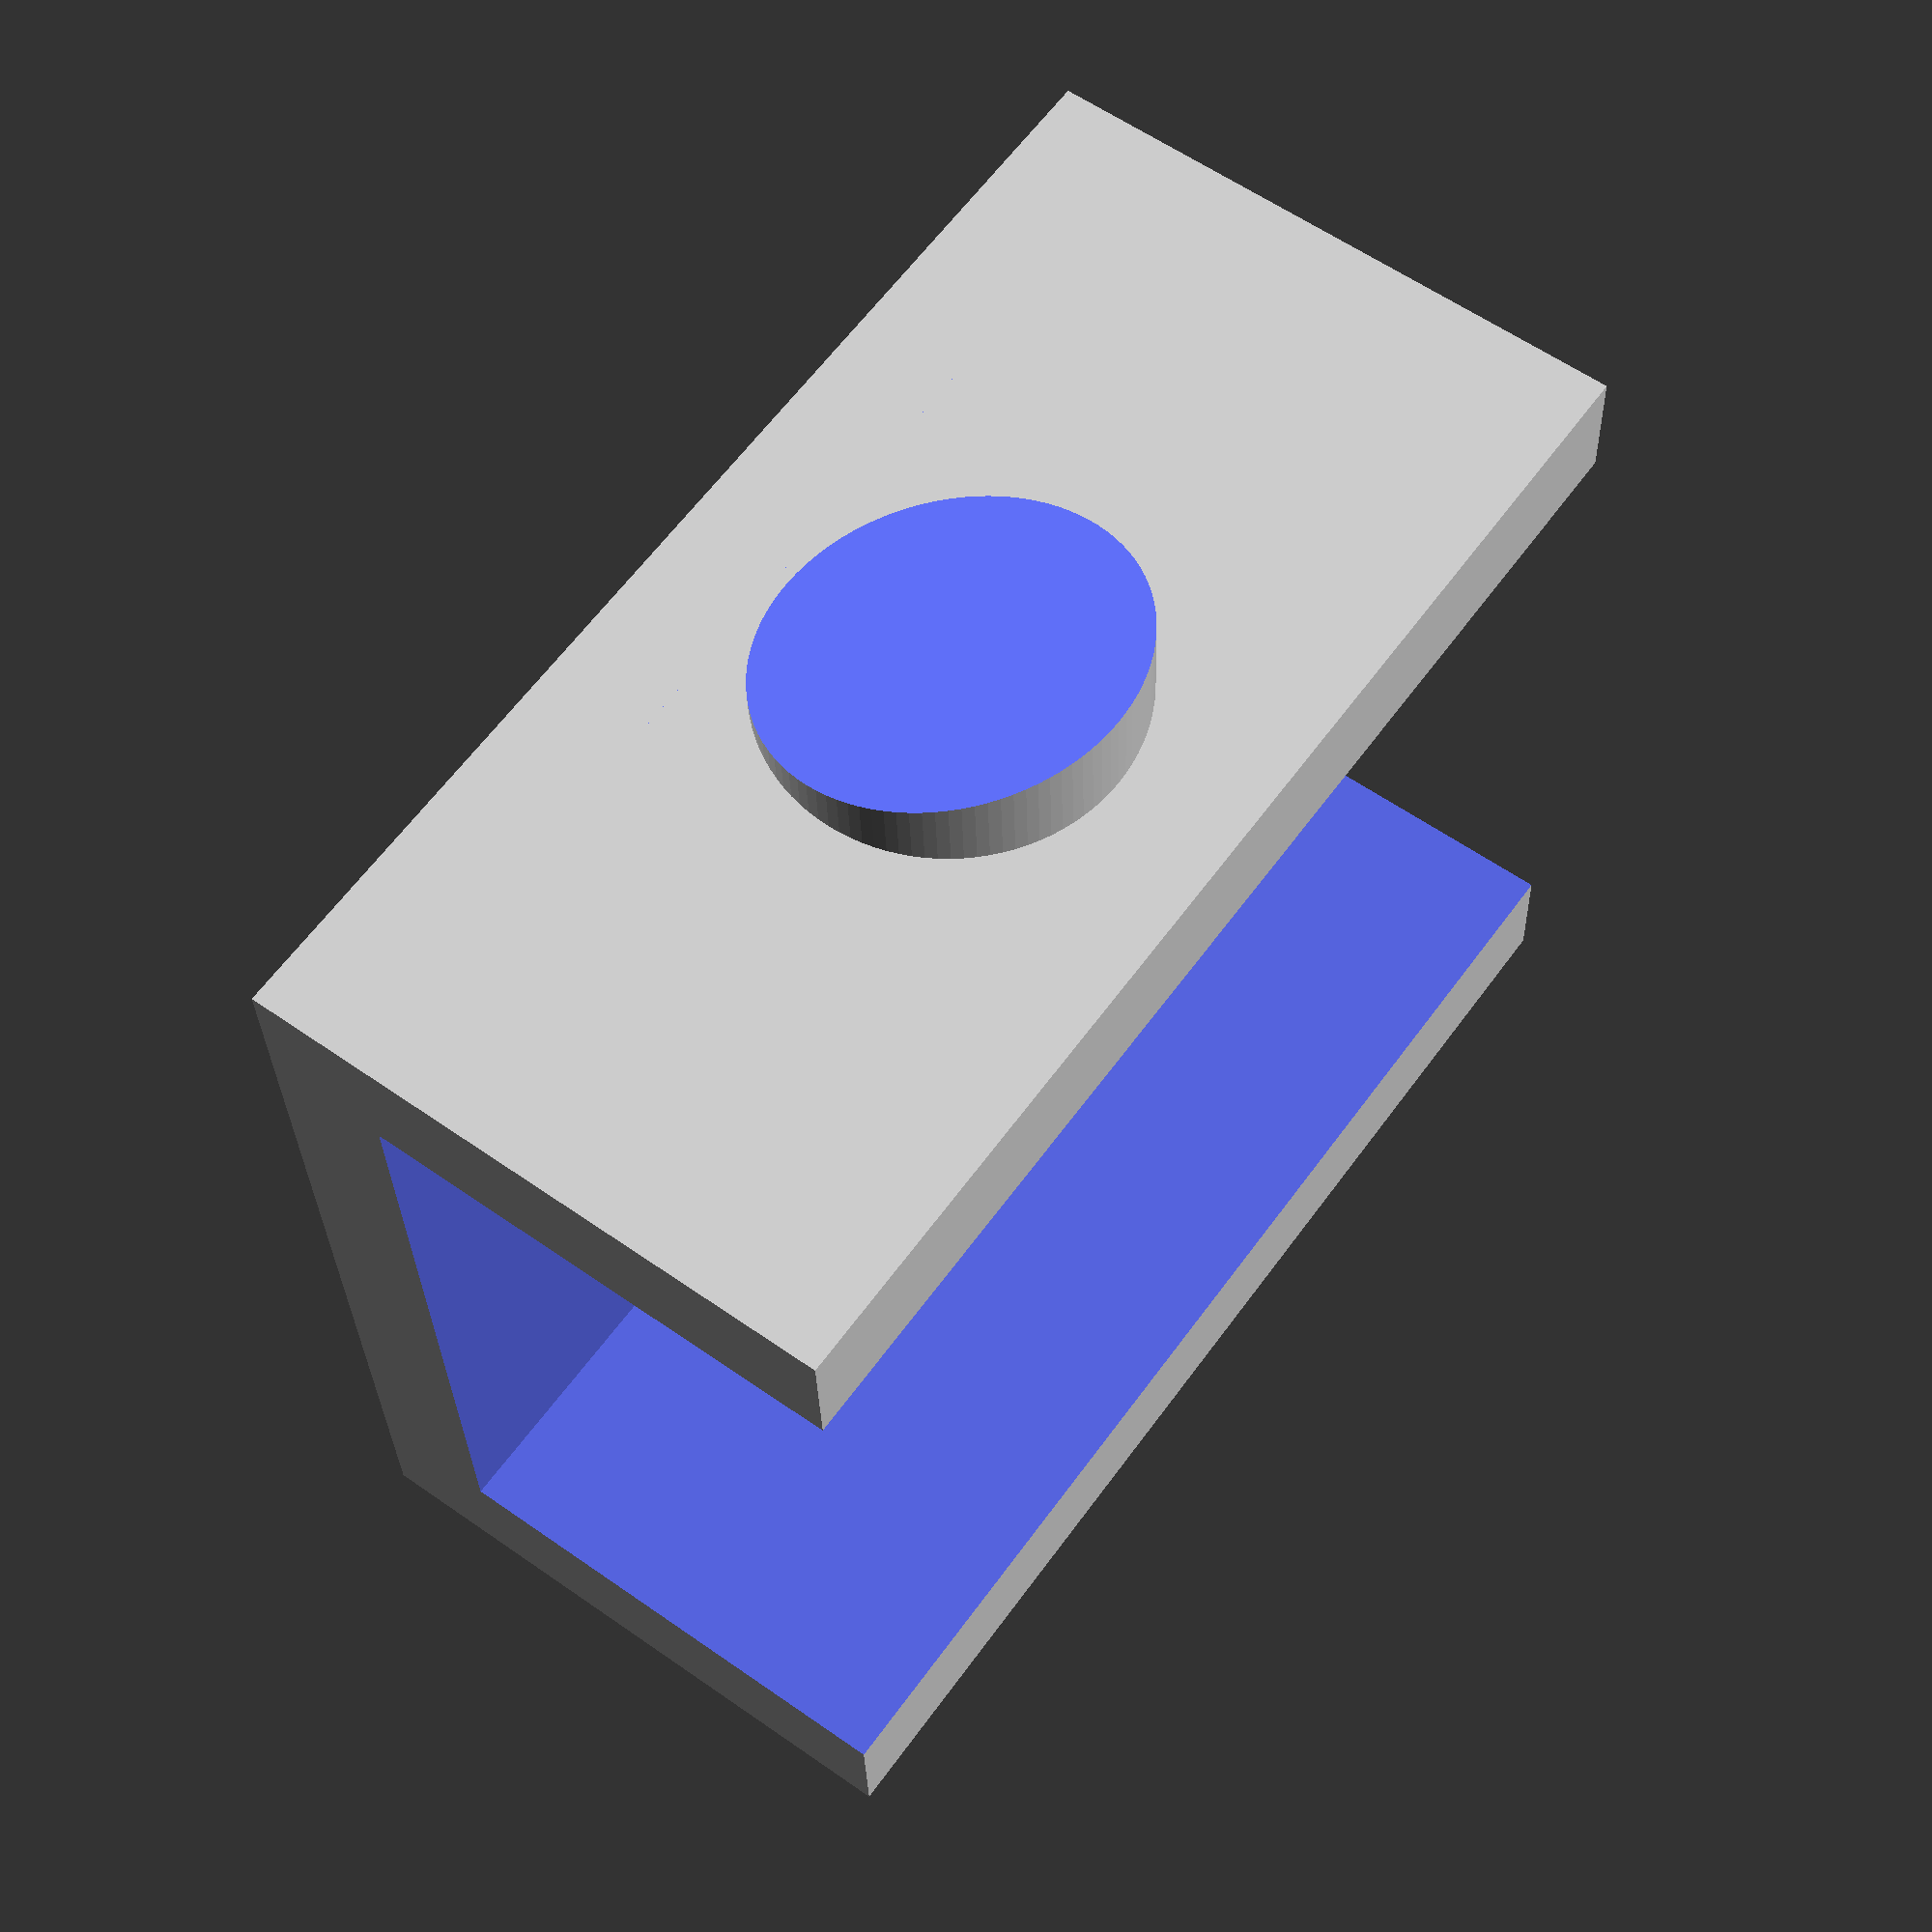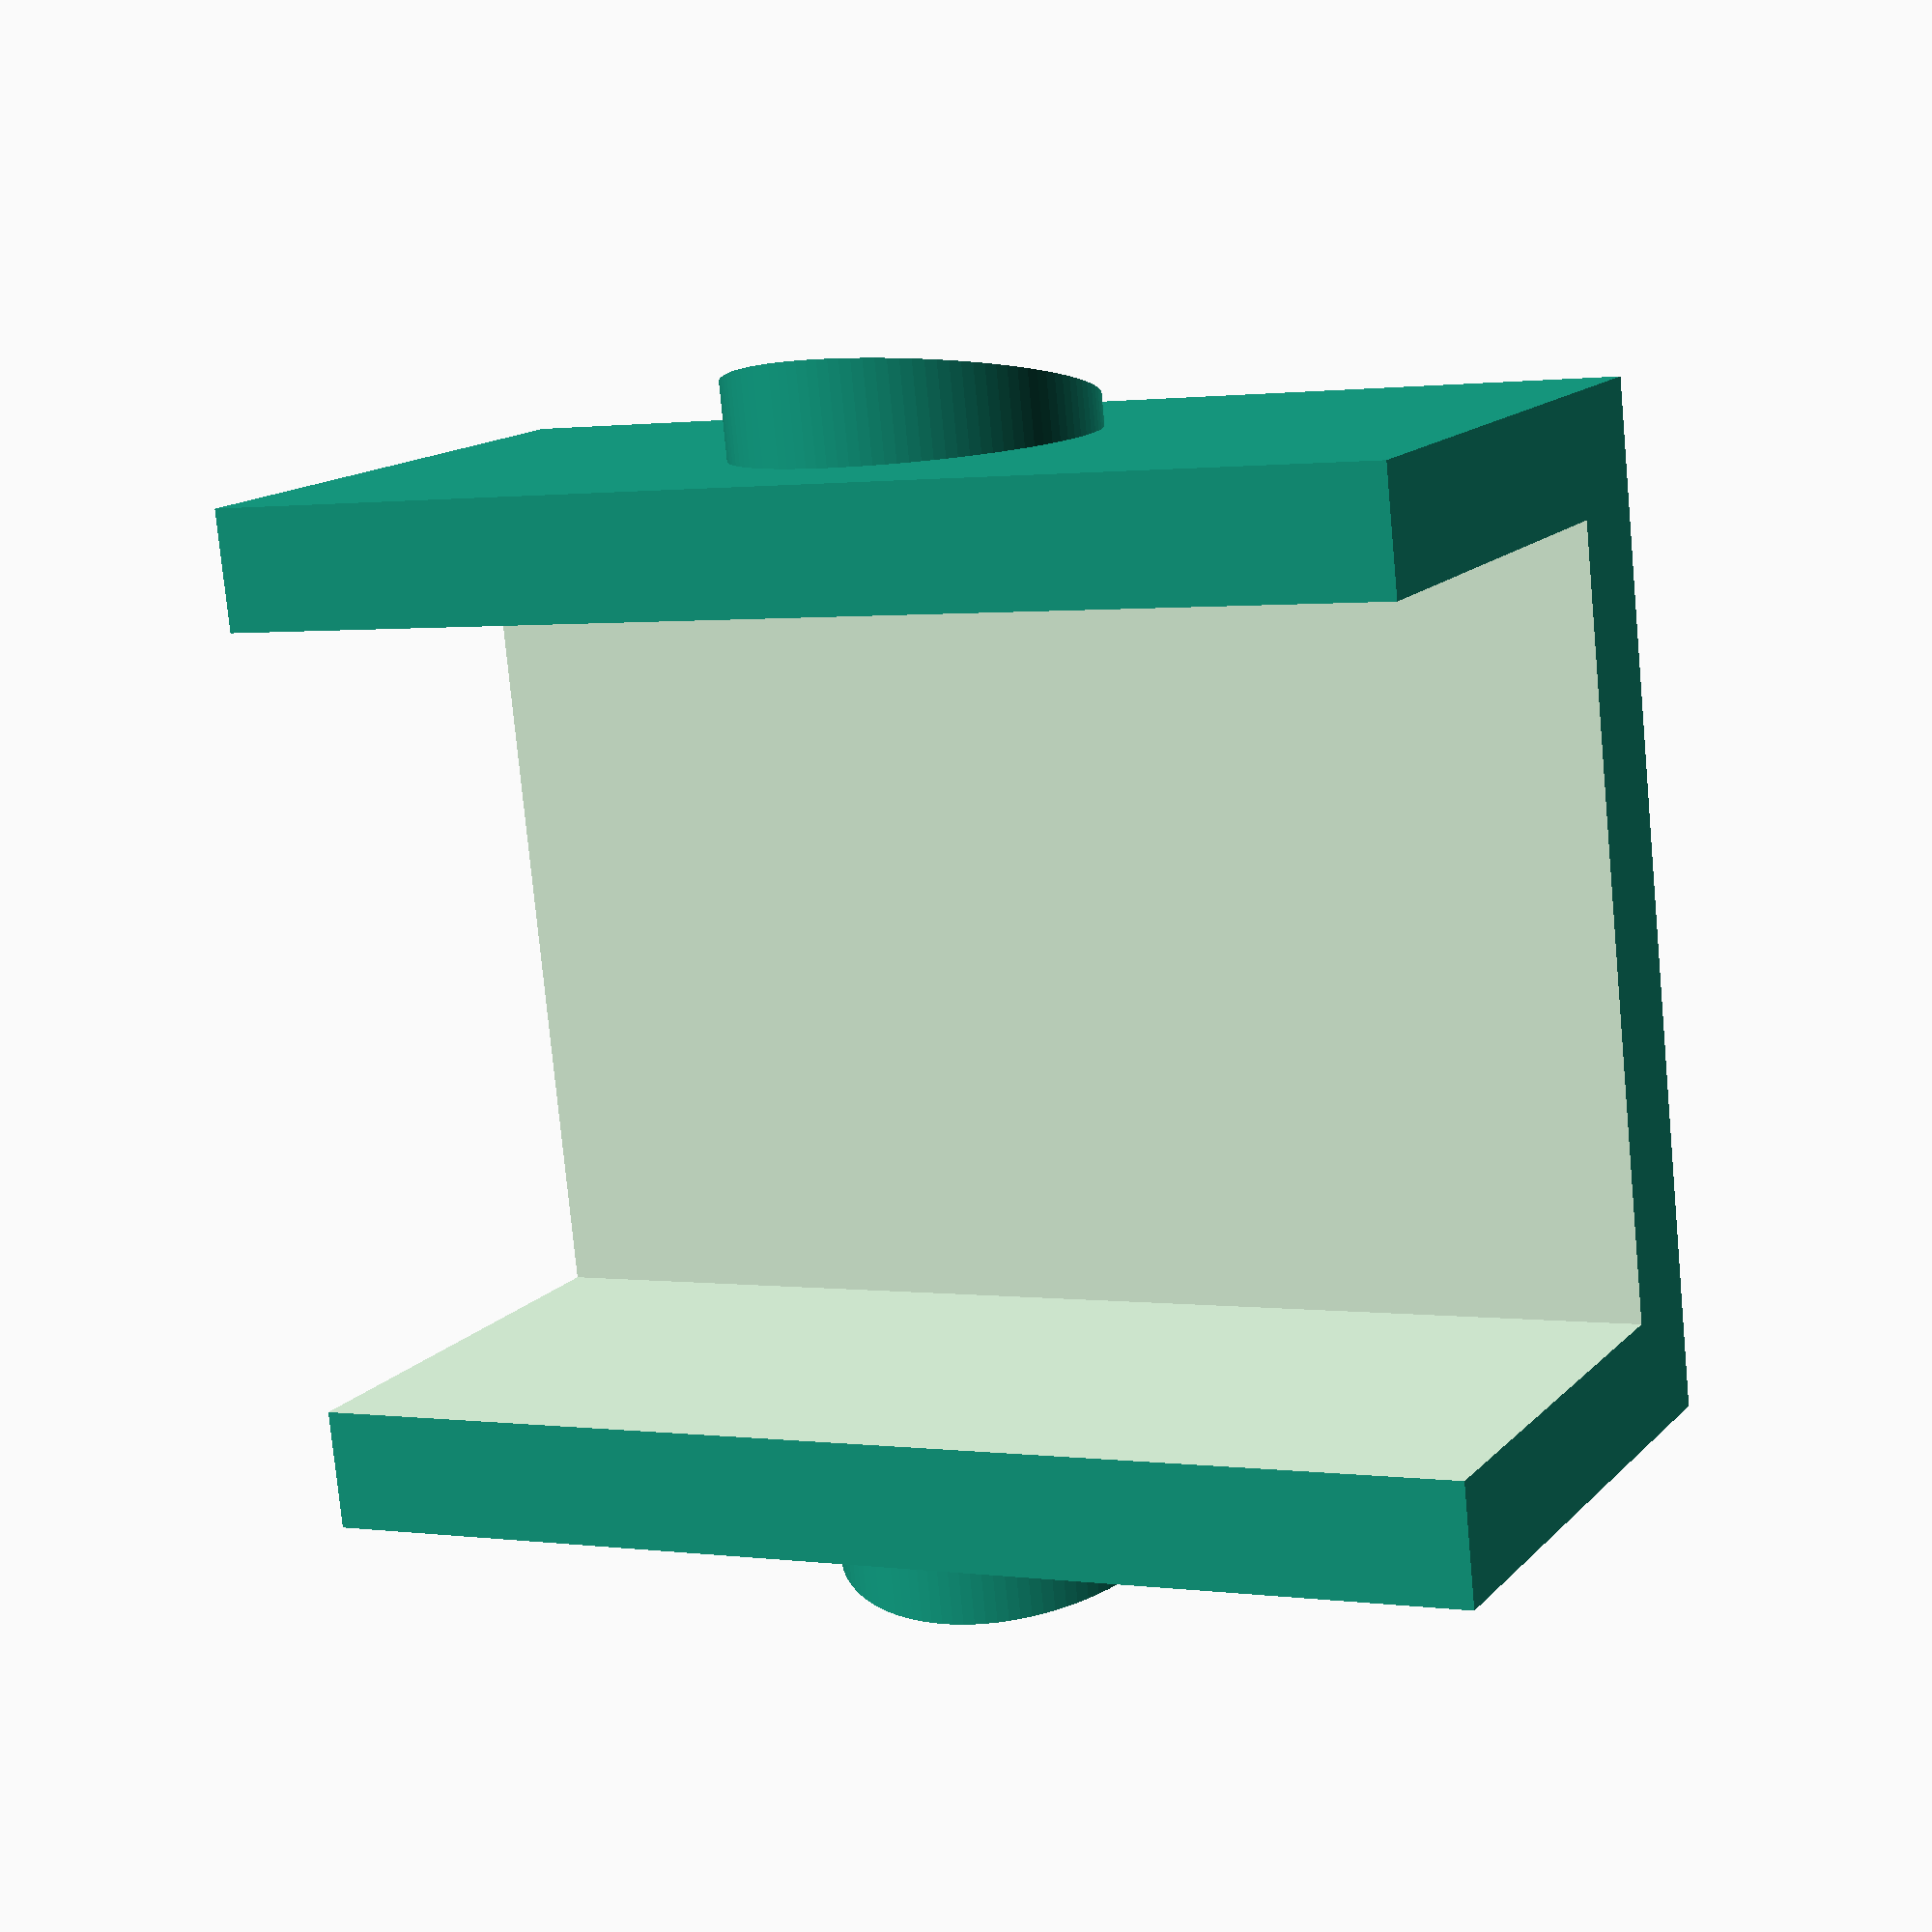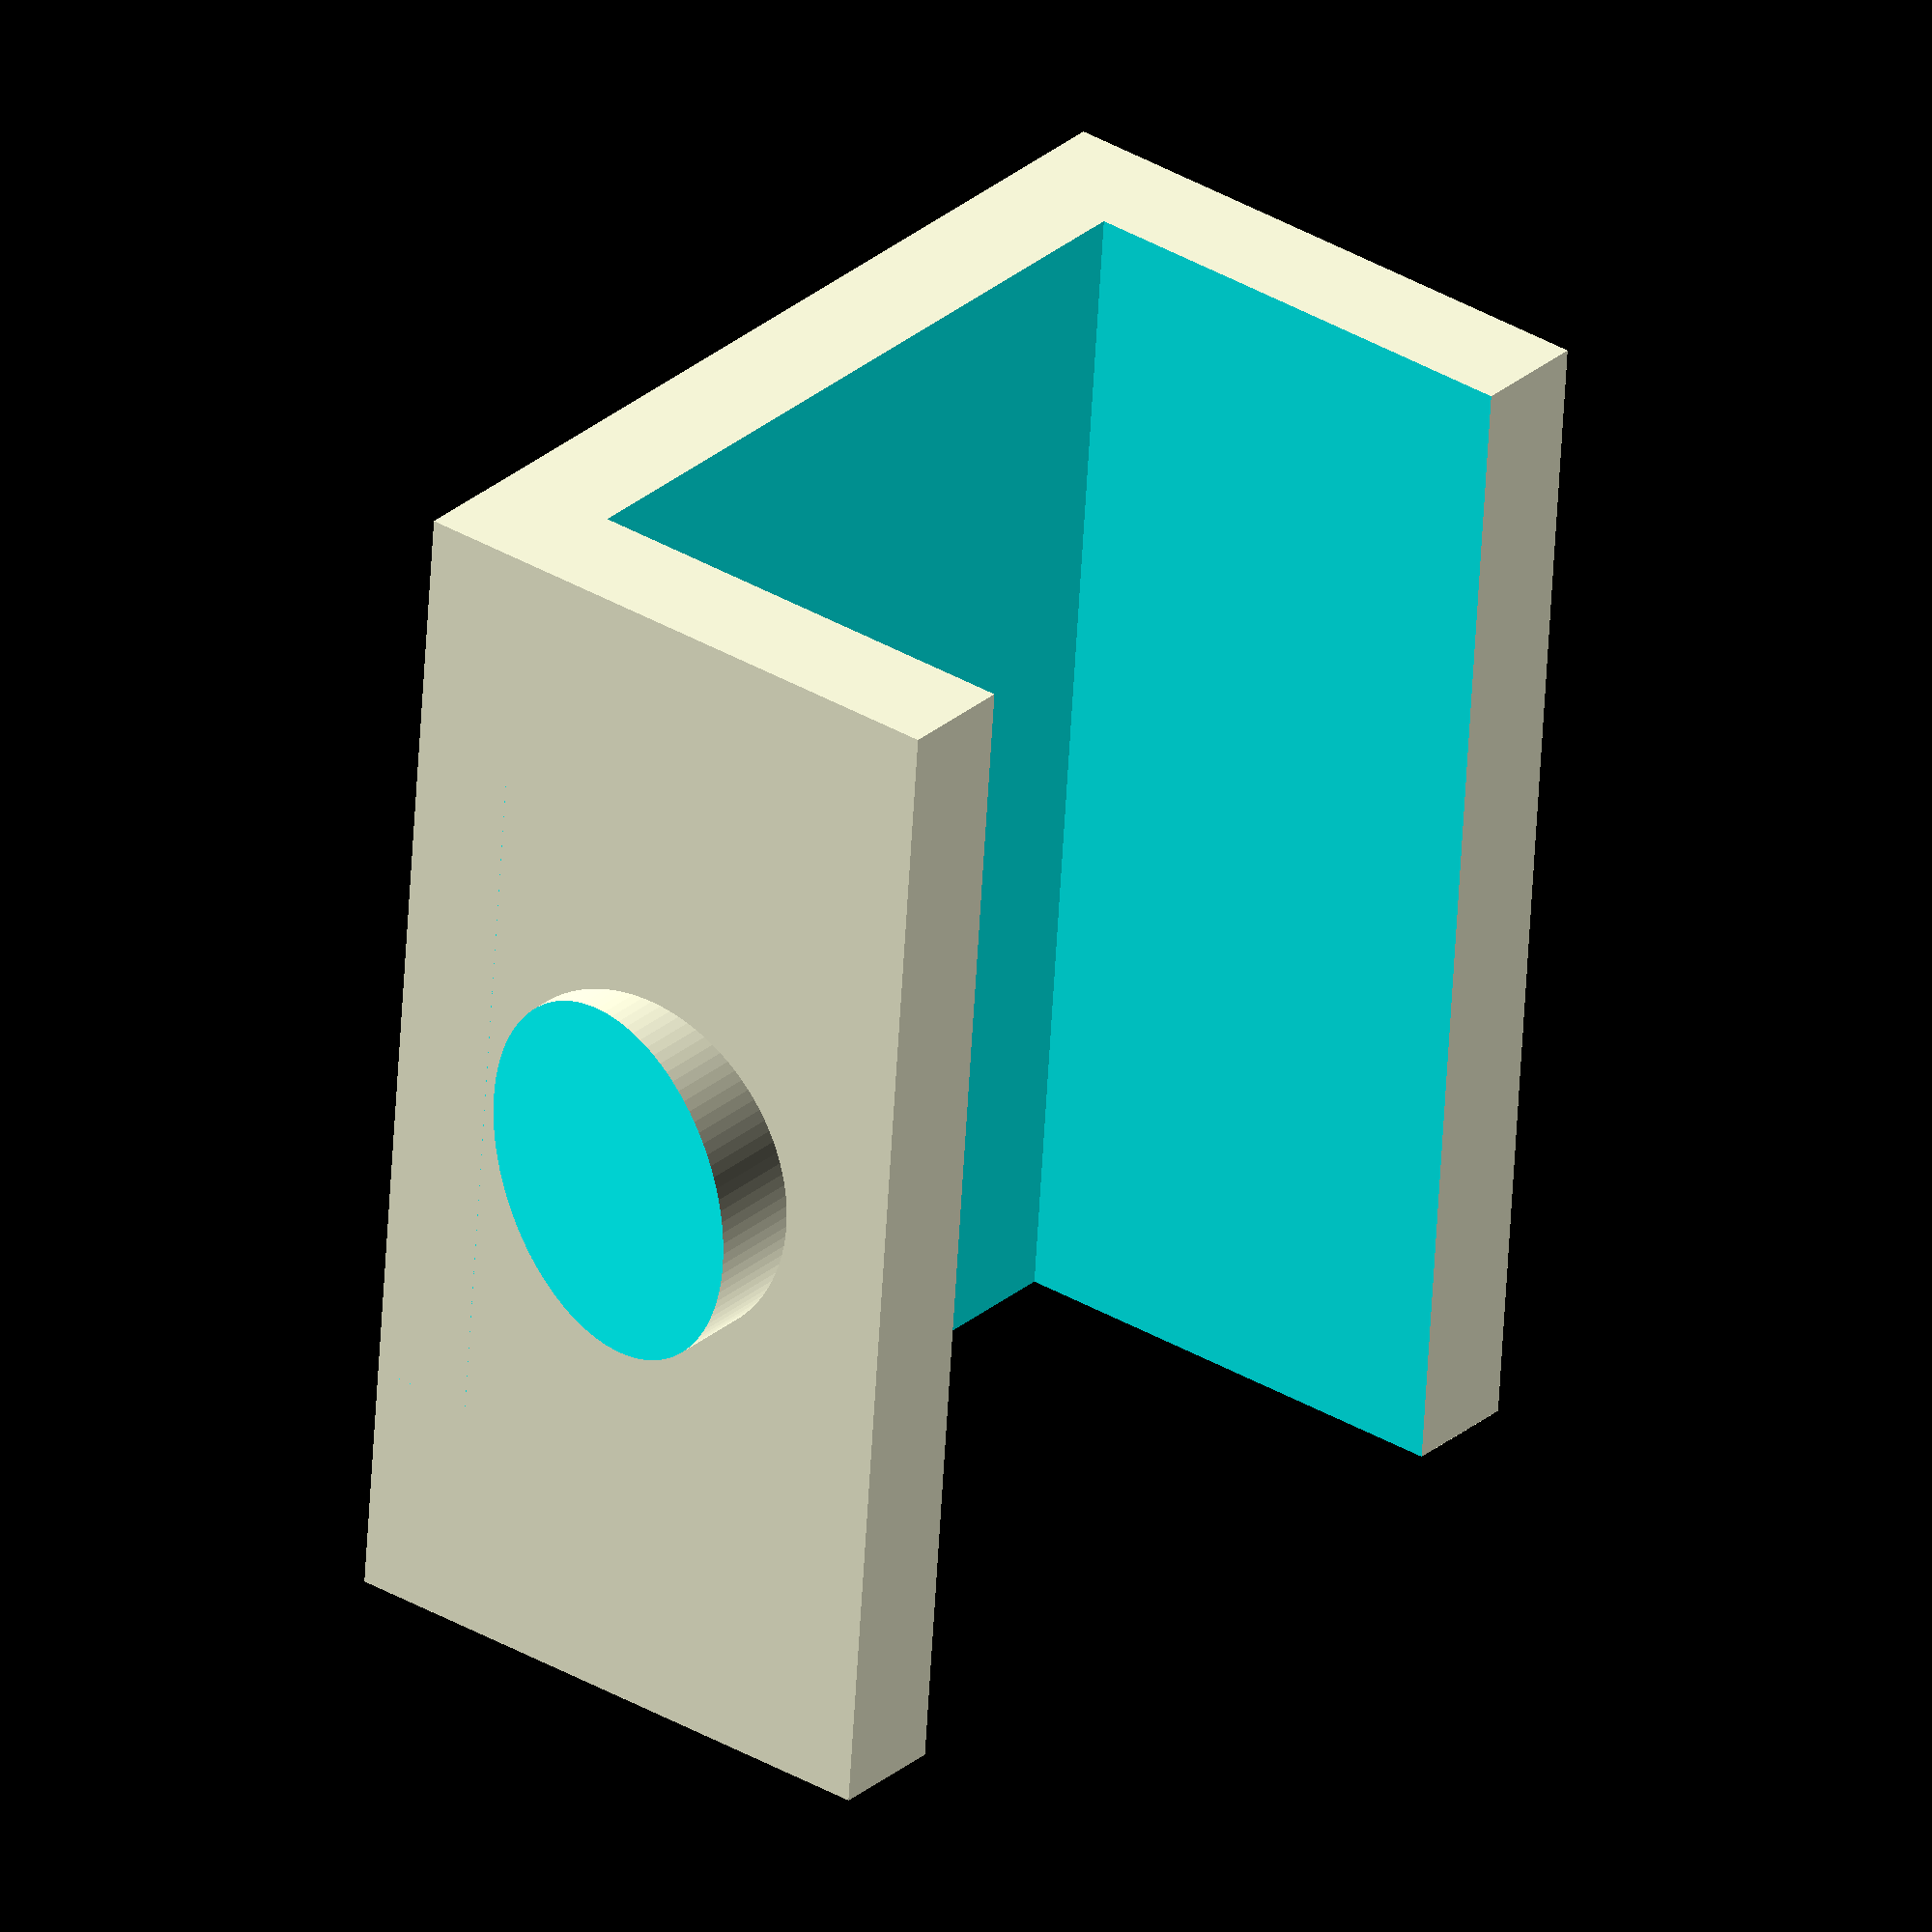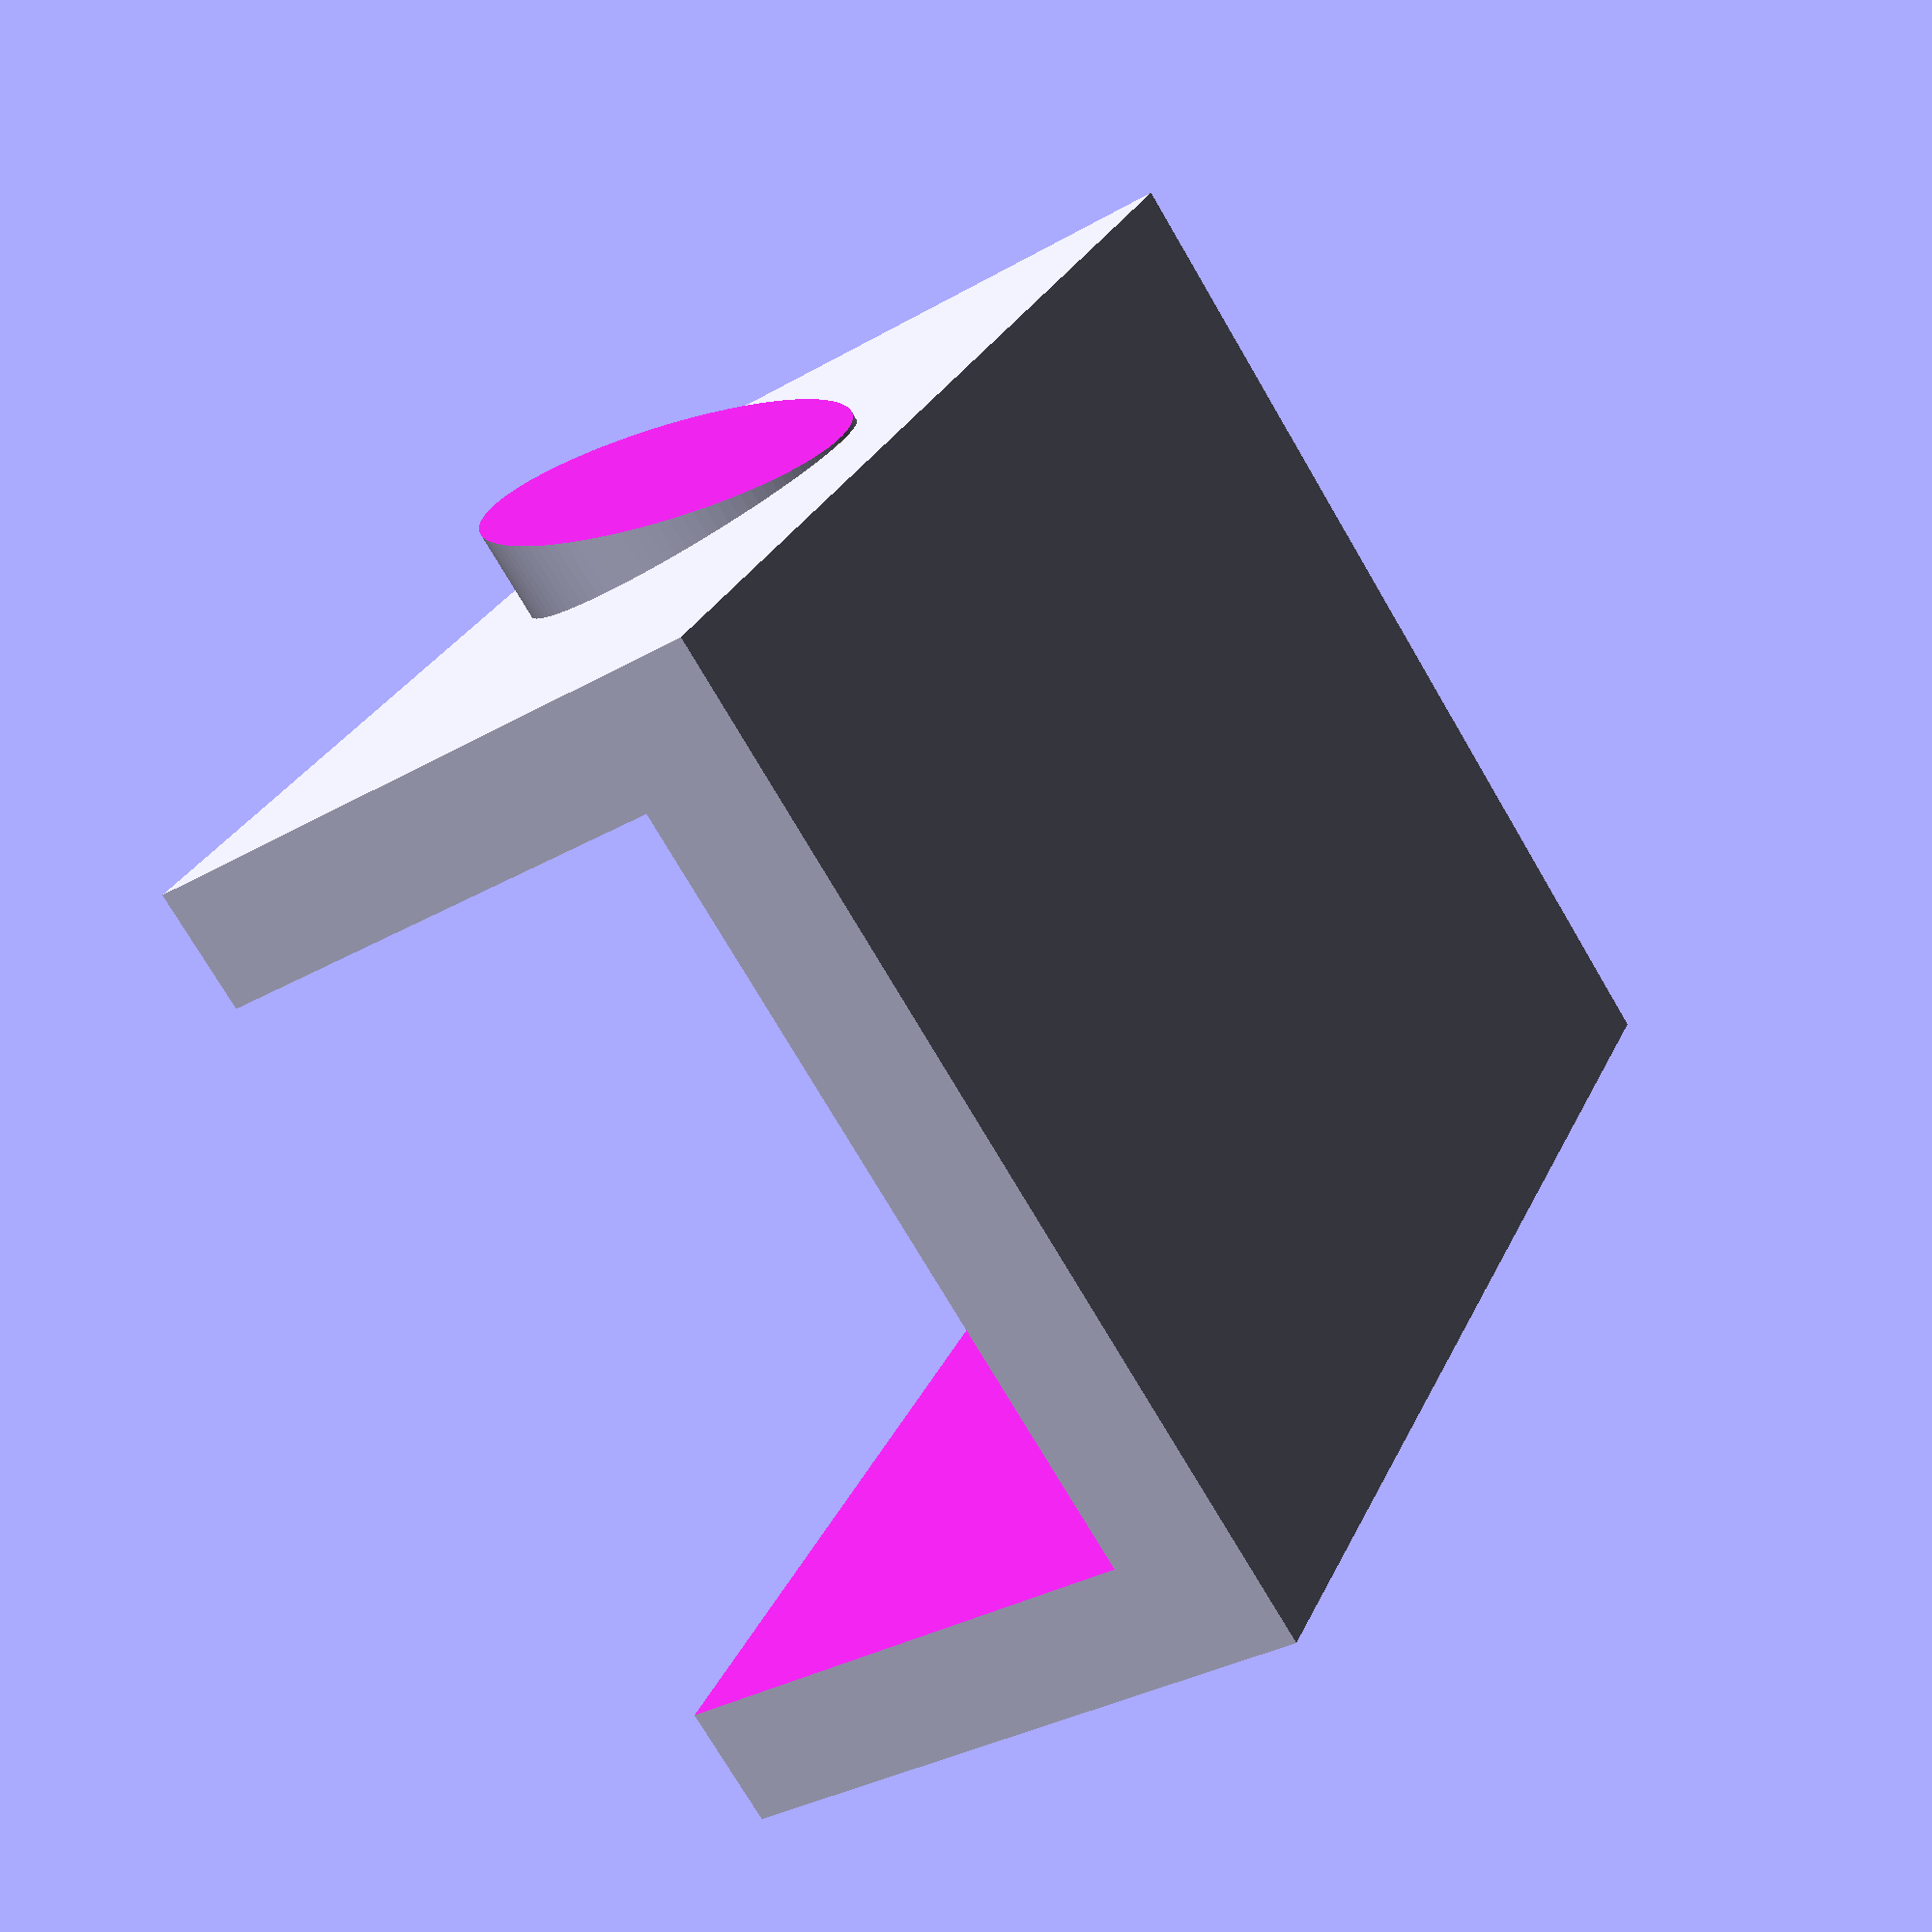
<openscad>
$fn=100;

width=20;
length=17;
height=10;

border_thickness=2;
holder_radius=3;
holder_length=2;


module holder() {
    
    difference() {
        rotate([90,90,0])  cylinder(r=holder_radius, h=holder_length, center=true);

       translate([0,-5,-4])
        rotate([15,0,0])
        cube([holder_radius*4, holder_radius*4, holder_radius*4], center=true);            
 
    }
    

}

difference() {
    cube([width, length, height], center=true);
    translate([0,0,border_thickness])
    cube([width+1, length-border_thickness*2, height], center=true);
}






translate([0,-(length/2 + holder_length/2),0]) holder();

mirror([0,1,0])
translate([0,-(length/2 + holder_length/2),0]) holder();
</openscad>
<views>
elev=121.3 azim=357.5 roll=234.0 proj=p view=wireframe
elev=345.6 azim=354.0 roll=26.4 proj=p view=wireframe
elev=145.2 azim=95.2 roll=231.6 proj=o view=wireframe
elev=213.8 azim=235.3 roll=52.0 proj=p view=solid
</views>
